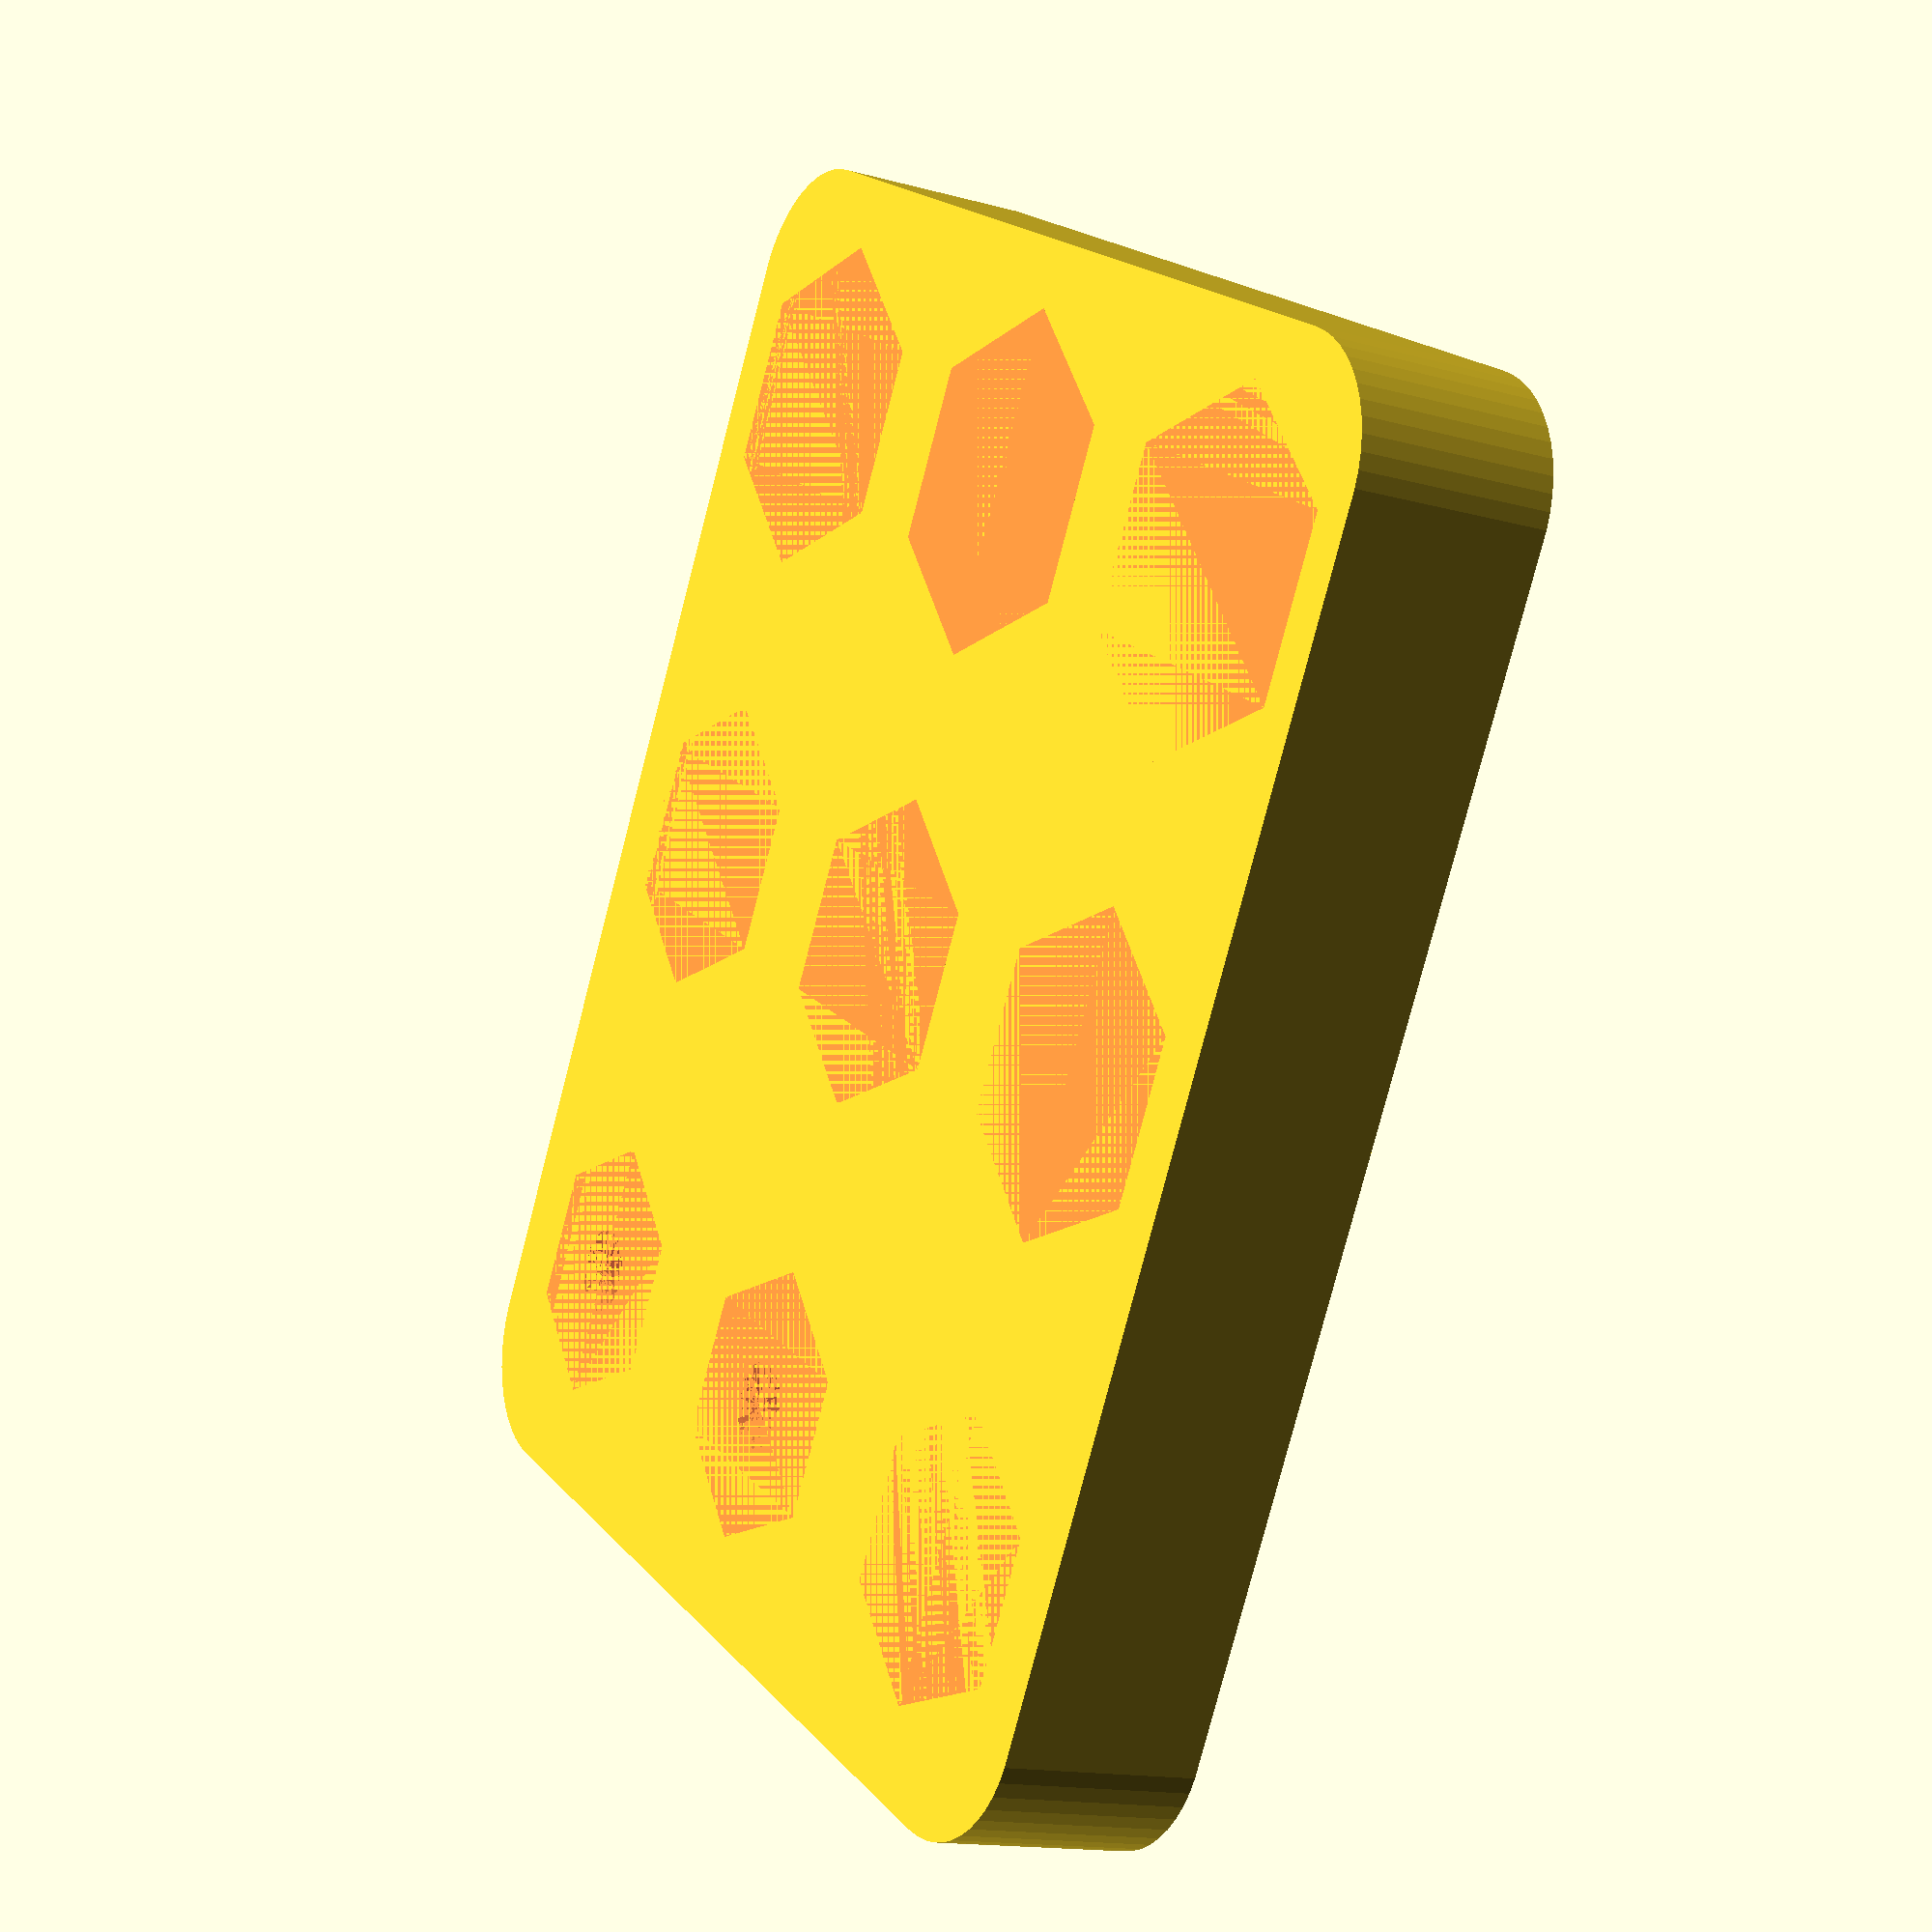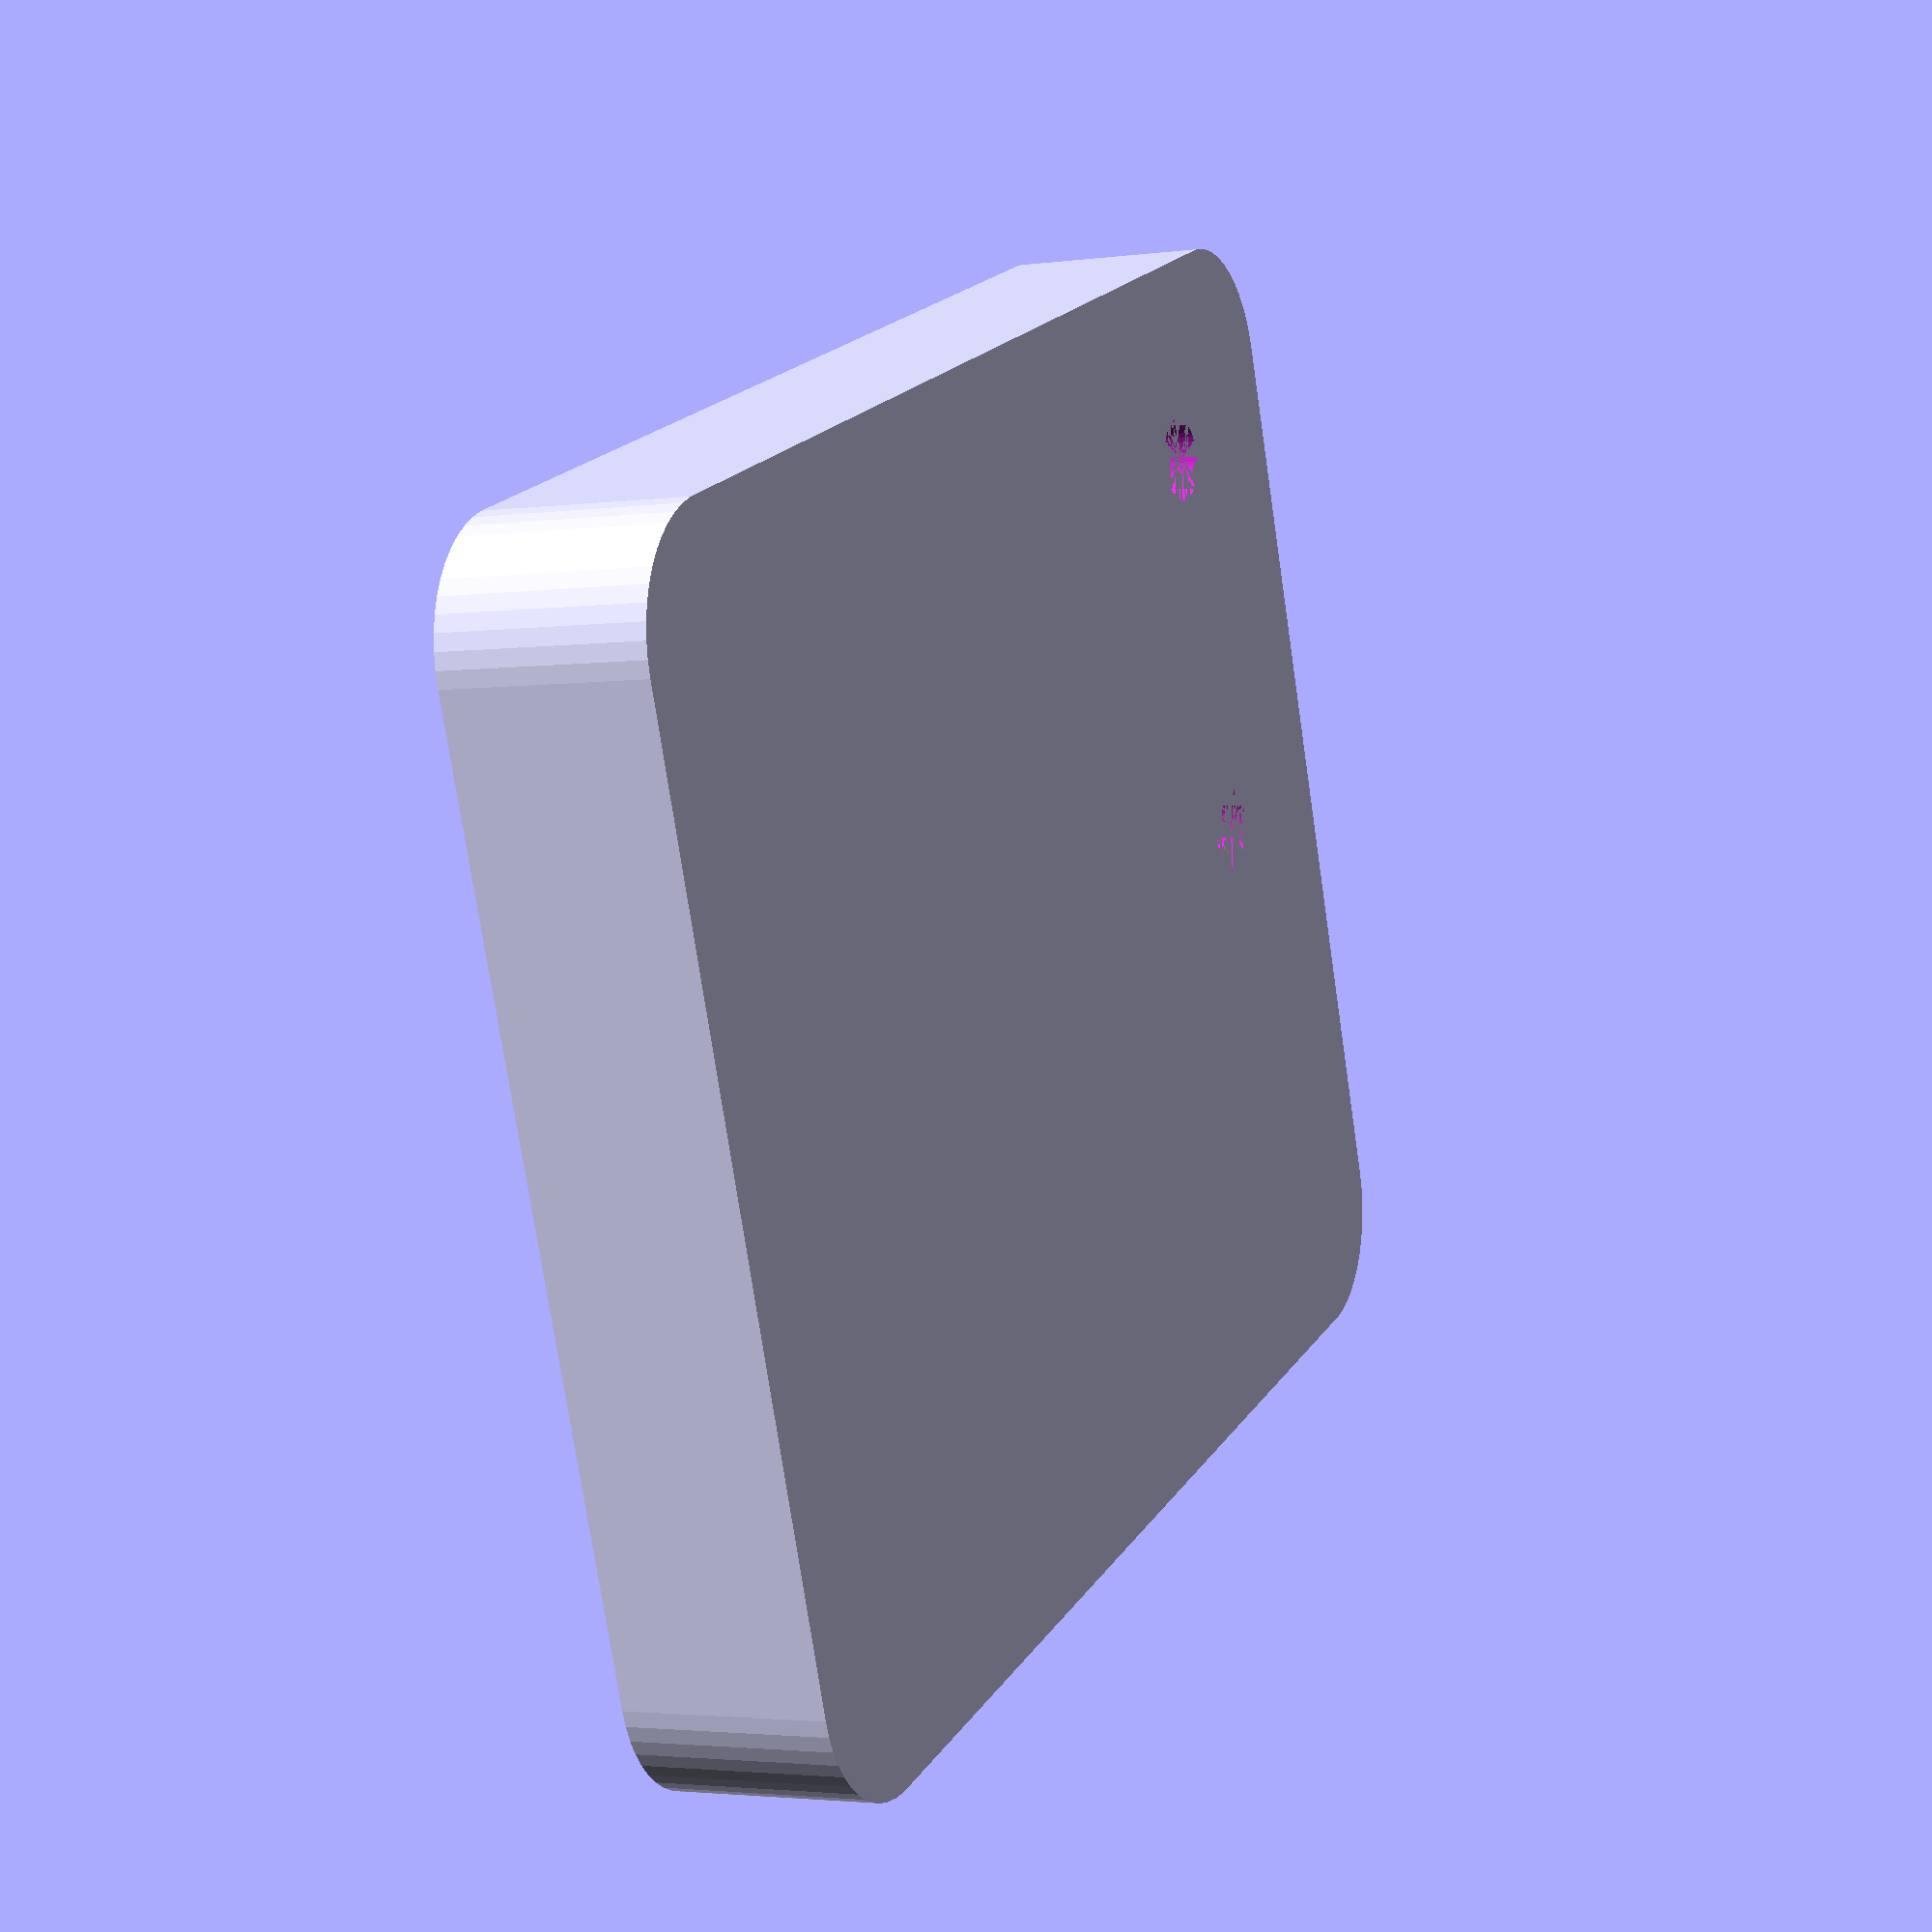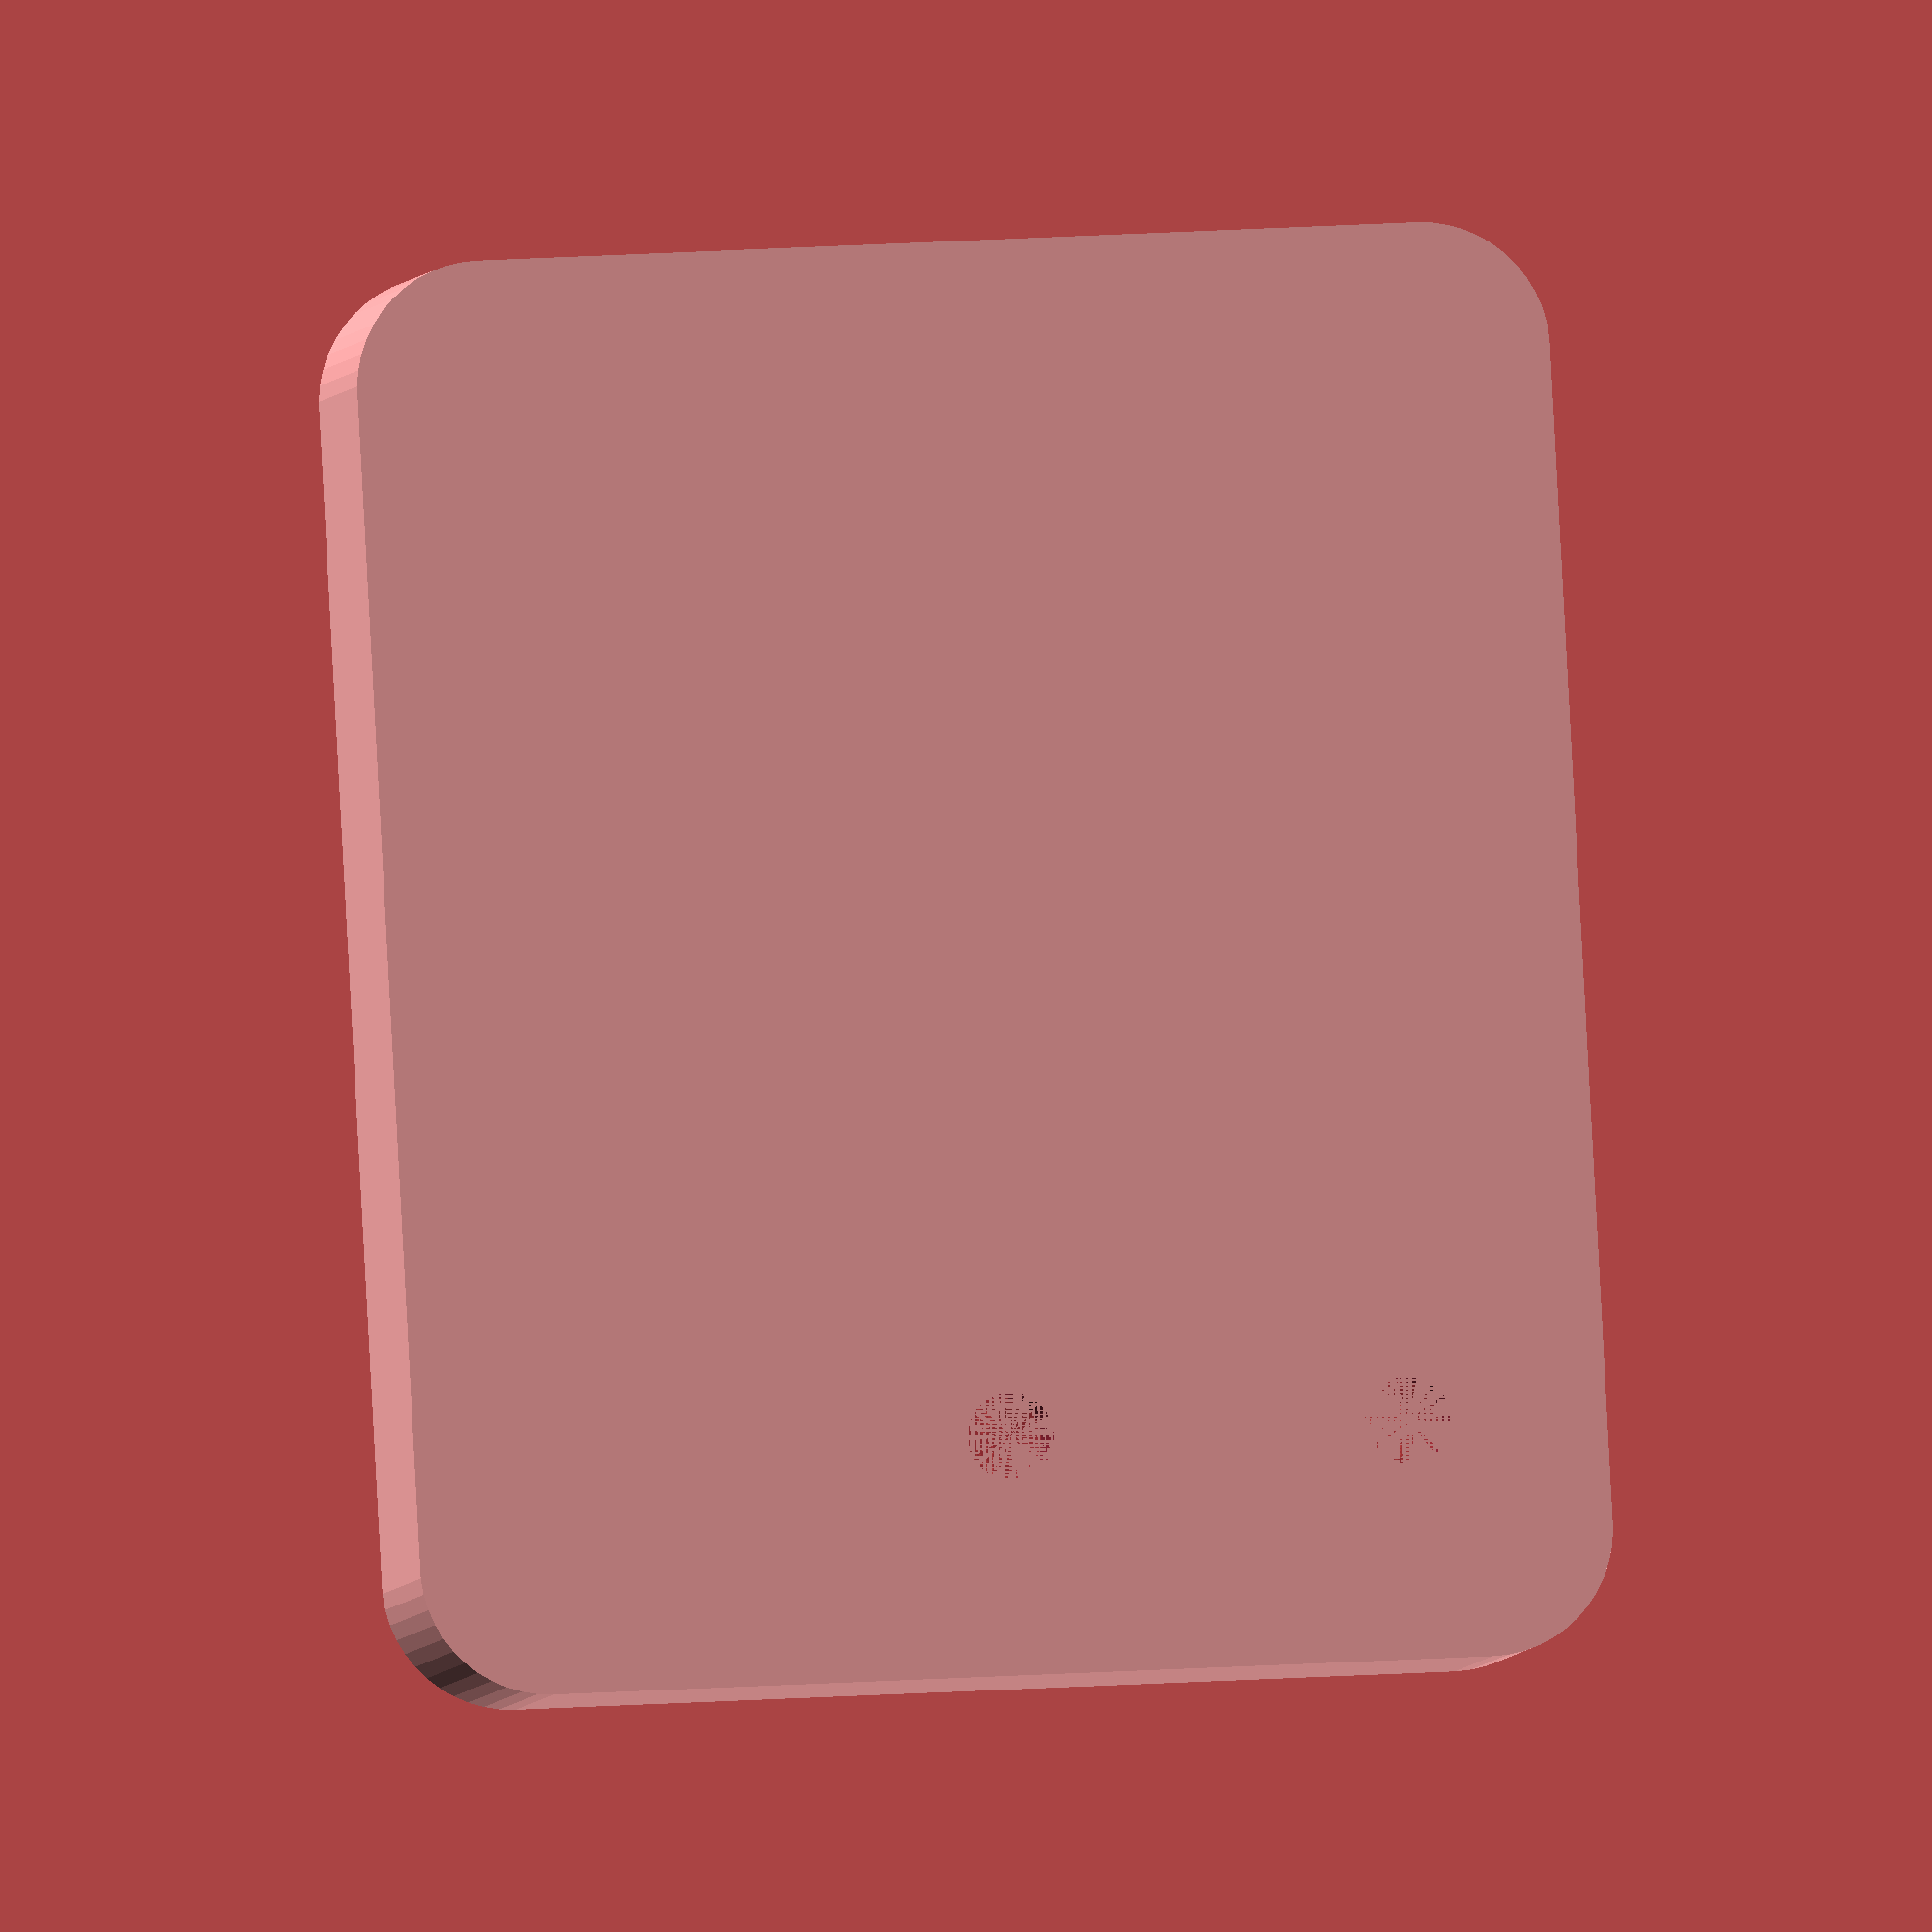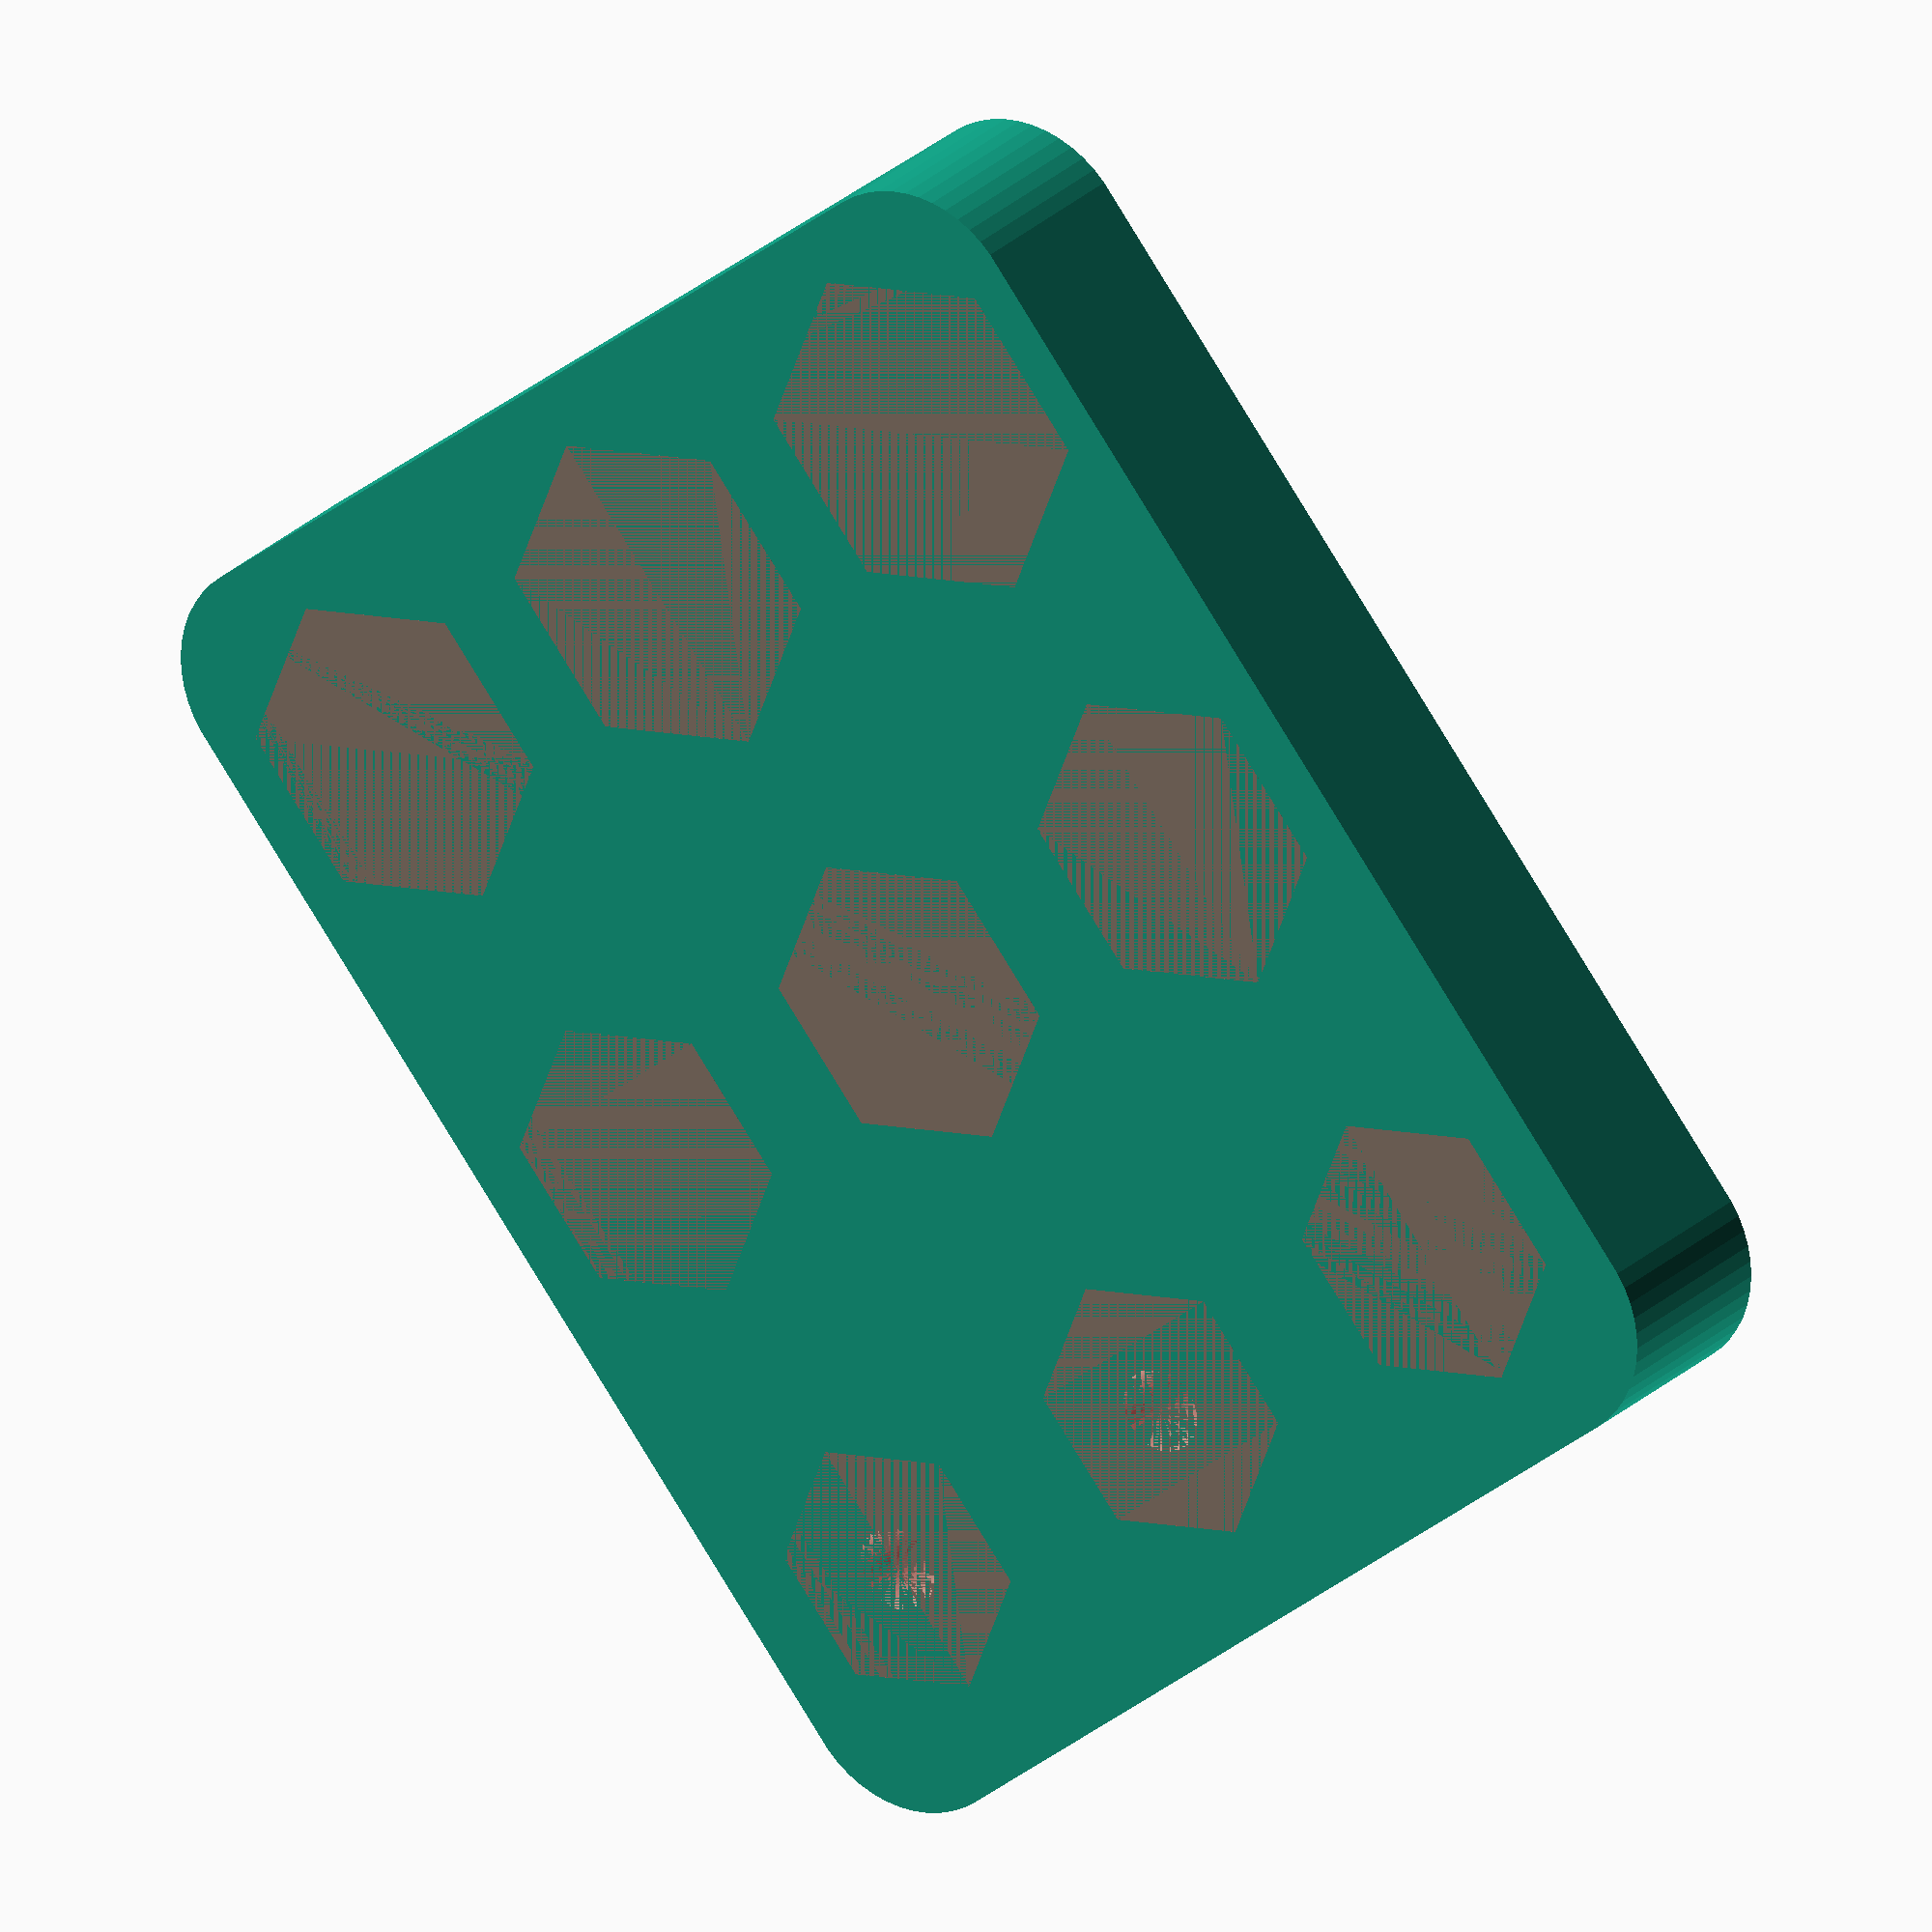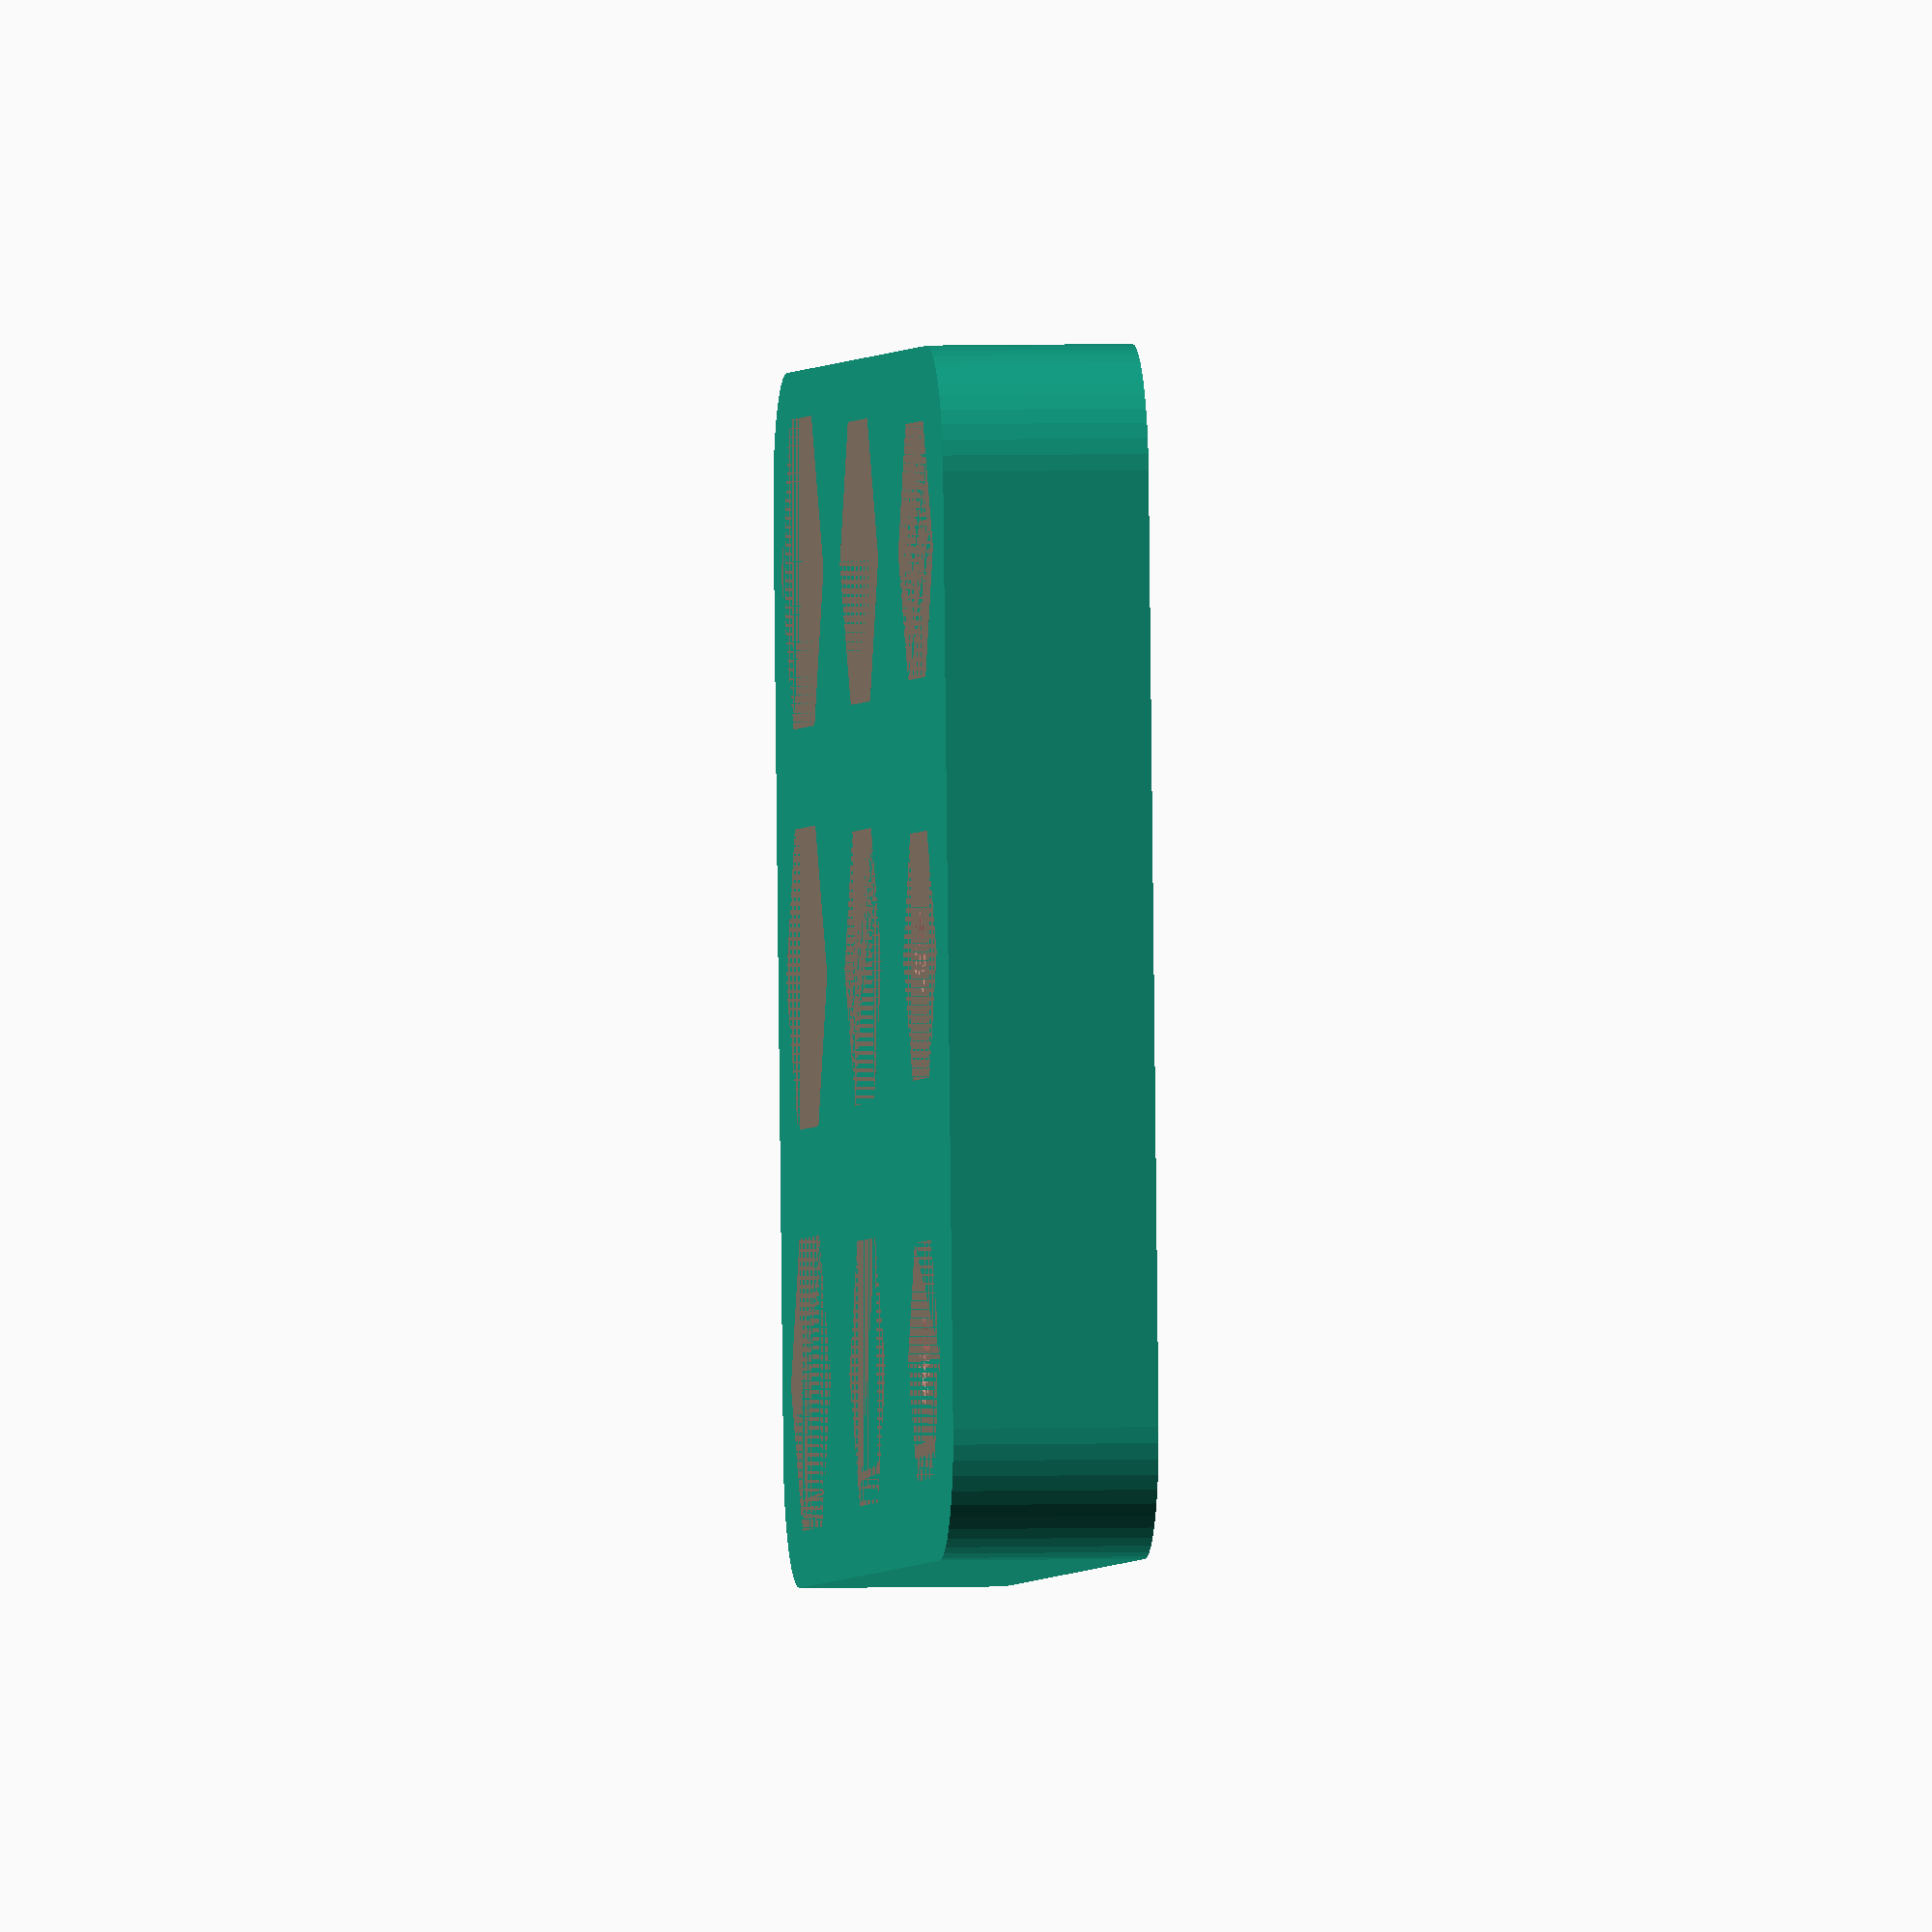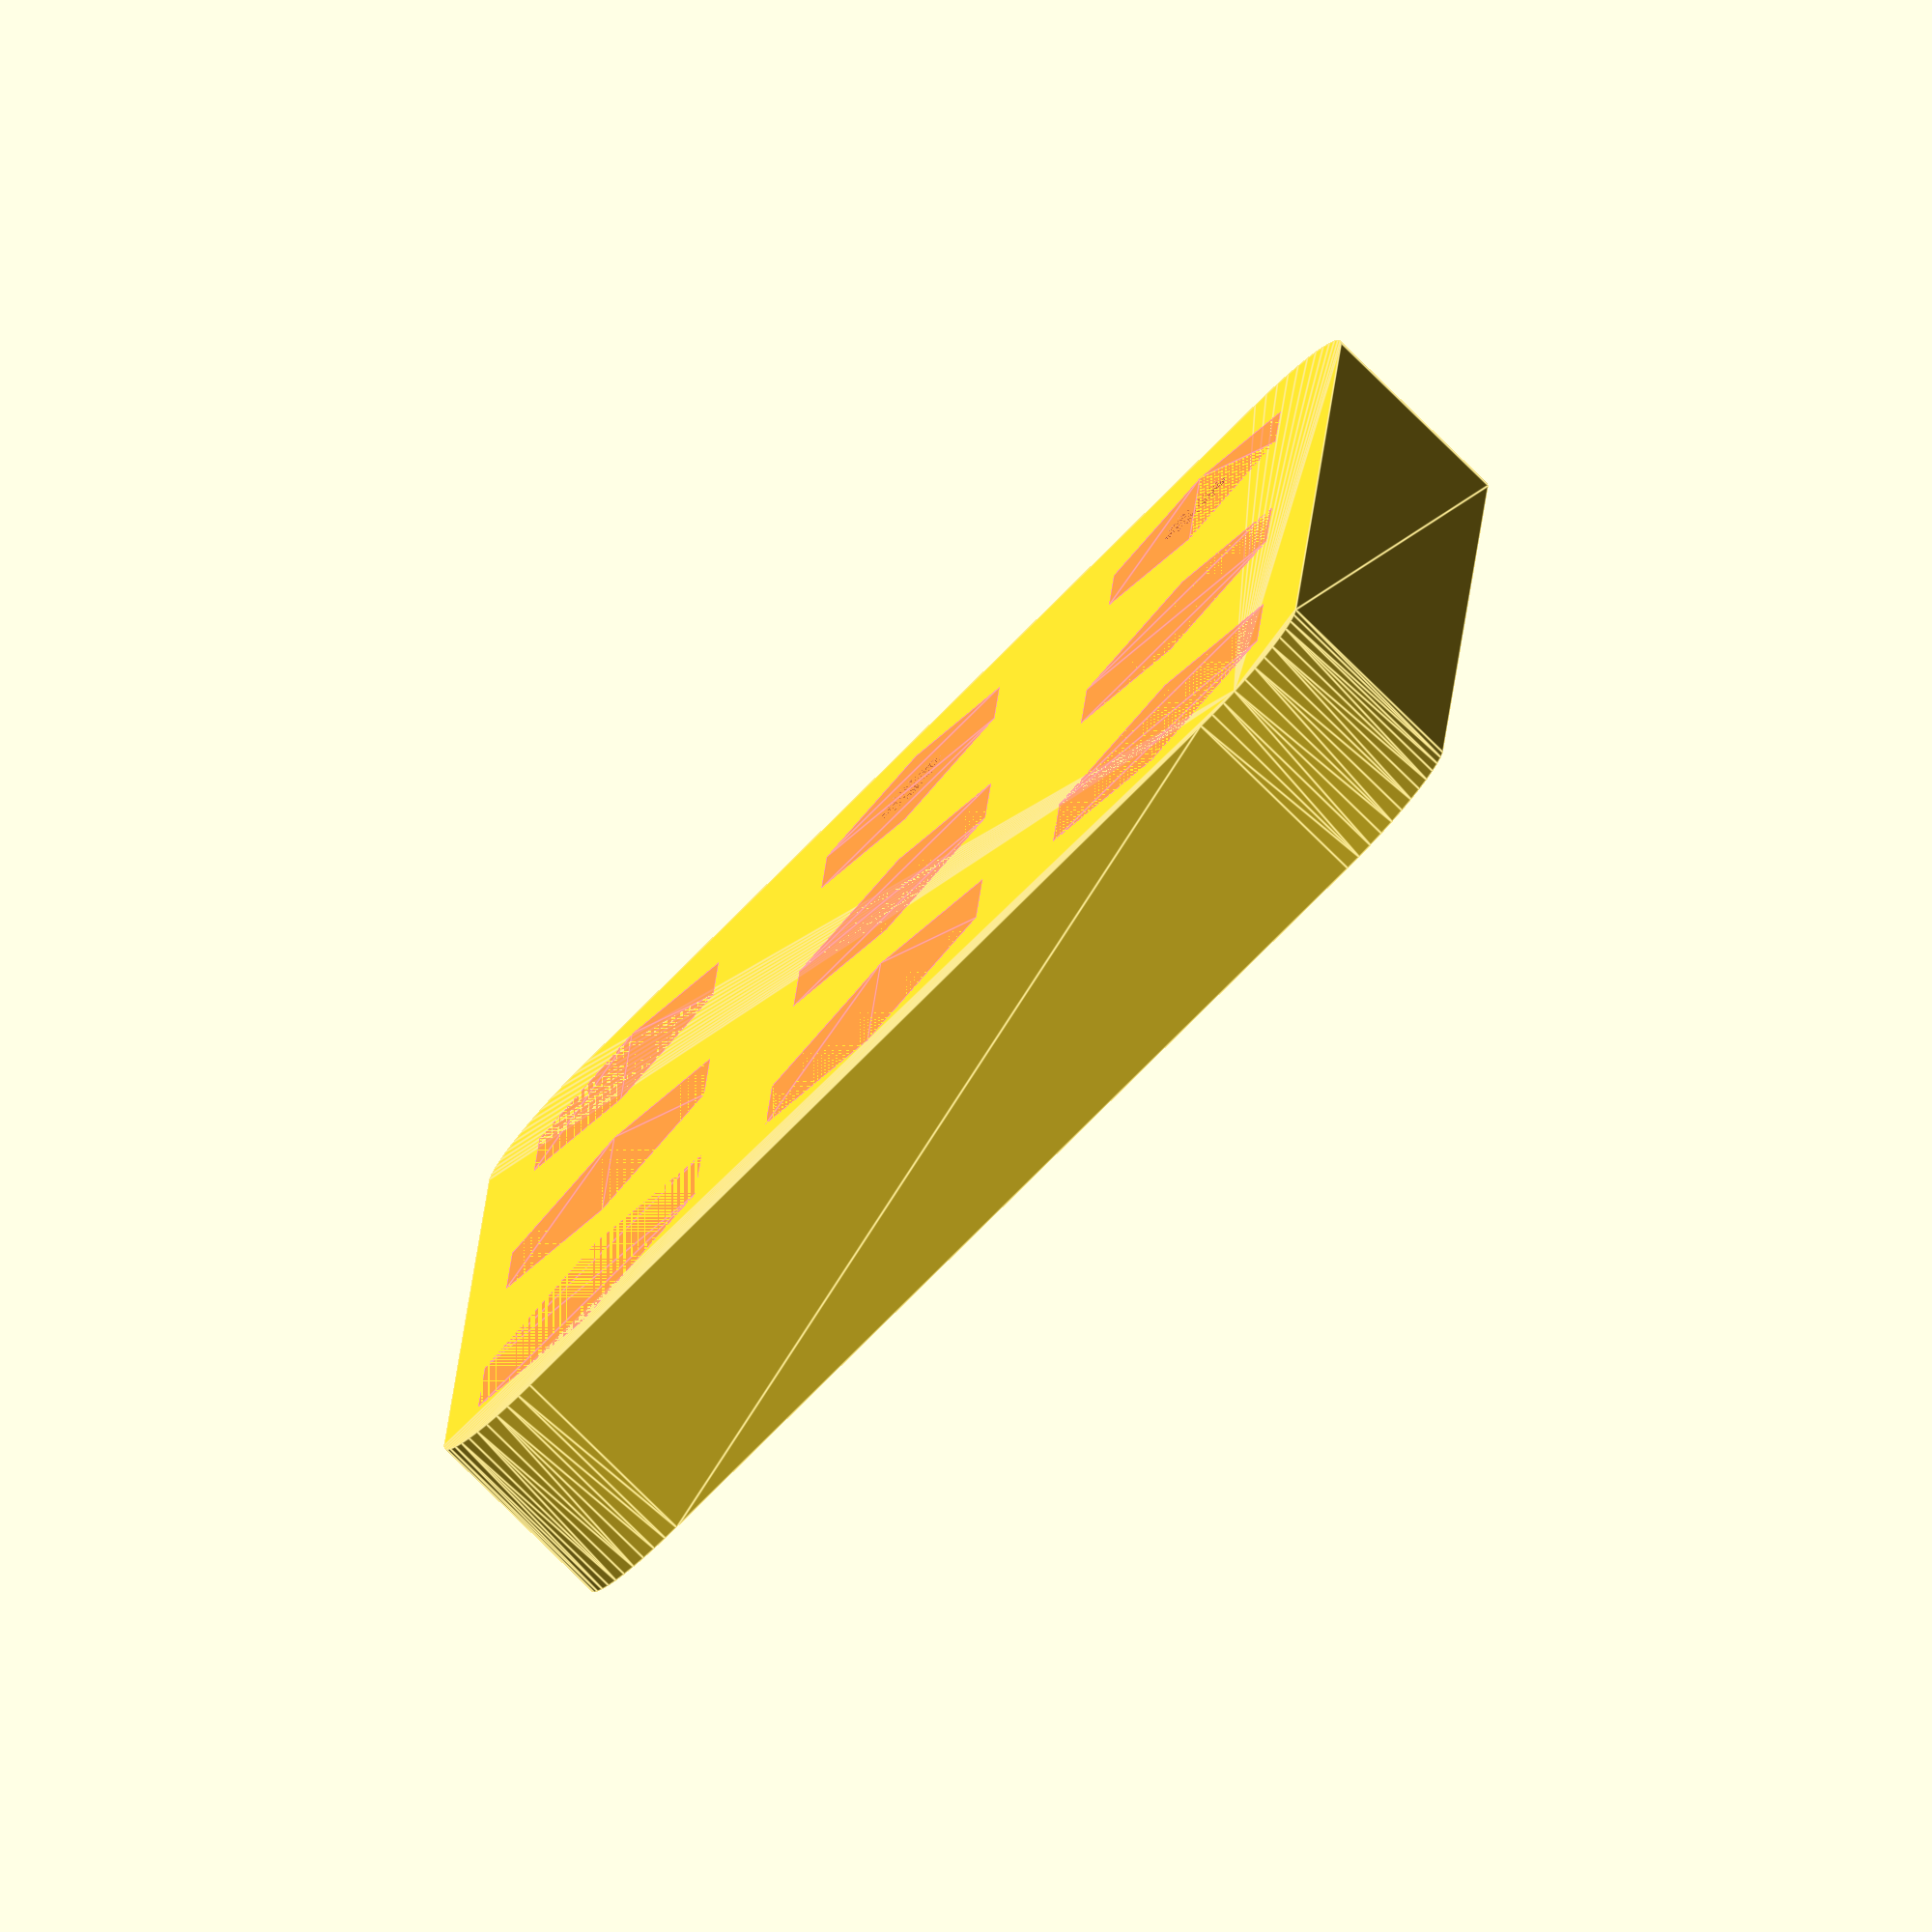
<openscad>
$fn = 50;


difference() {
	union() {
		translate(v = [0, 0, 0]) {
			rotate(a = [0, 0, 0]) {
				hull() {
					translate(v = [-22.8100000000, 18.4982668977, 0]) {
						rotate(a = [0, 0, 0]) {
							translate(v = [0, 0, 0]) {
								rotate(a = [0, 0, 0]) {
									cylinder(h = 8, r = 5);
								}
							}
						}
					}
					translate(v = [22.8100000000, 18.4982668977, 0]) {
						rotate(a = [0, 0, 0]) {
							translate(v = [0, 0, 0]) {
								rotate(a = [0, 0, 0]) {
									cylinder(h = 8, r = 5);
								}
							}
						}
					}
					translate(v = [-22.8100000000, -18.4982668977, 0]) {
						rotate(a = [0, 0, 0]) {
							translate(v = [0, 0, 0]) {
								rotate(a = [0, 0, 0]) {
									cylinder(h = 8, r = 5);
								}
							}
						}
					}
					translate(v = [22.8100000000, -18.4982668977, 0]) {
						rotate(a = [0, 0, 0]) {
							translate(v = [0, 0, 0]) {
								rotate(a = [0, 0, 0]) {
									cylinder(h = 8, r = 5);
								}
							}
						}
					}
				}
			}
		}
	}
	union() {
		translate(v = [-18.5400000000, -15.6655112652, 0]) {
			rotate(a = [0, 0, 0]) {
				#translate(v = [0, 0, 0]) {
					rotate(a = [0, 0, 0]) {
						linear_extrude(height = 5.5000000000) {
							polygon(points = [[5.3162000000, 0.0000000000], [2.6581000000, 4.6039642516], [-2.6581000000, 4.6039642516], [-5.3162000000, 0.0000000000], [-2.6581000000, -4.6039642516], [2.6581000000, -4.6039642516]]);
						}
					}
				}
			}
		}
		translate(v = [-18.5400000000, -15.6655112652, 0]) {
			rotate(a = [0, 0, 0]) {
				cylinder(h = 8, r = 1.7000000000);
			}
		}
		translate(v = [-18.5400000000, 0.0000000000, 0]) {
			rotate(a = [0, 0, 0]) {
				#translate(v = [0, 0, 0]) {
					rotate(a = [0, 0, 0]) {
						linear_extrude(height = 5.5000000000) {
							polygon(points = [[5.5162000000, 0.0000000000], [2.7581000000, 4.7771693324], [-2.7581000000, 4.7771693324], [-5.5162000000, 0.0000000000], [-2.7581000000, -4.7771693324], [2.7581000000, -4.7771693324]]);
						}
					}
				}
			}
		}
		translate(v = [-18.5400000000, 0.0000000000, 0]) {
			rotate(a = [0, 0, 0]) {
				cylinder(h = 8, r = 1.7000000000);
			}
		}
		translate(v = [-18.5400000000, 15.6655112652, 0]) {
			rotate(a = [0, 0, 0]) {
				#translate(v = [0, 0, 0]) {
					rotate(a = [0, 0, 0]) {
						linear_extrude(height = 5.5000000000) {
							polygon(points = [[5.7162000000, 0.0000000000], [2.8581000000, 4.9503744131], [-2.8581000000, 4.9503744131], [-5.7162000000, 0.0000000000], [-2.8581000000, -4.9503744131], [2.8581000000, -4.9503744131]]);
						}
					}
				}
			}
		}
		translate(v = [0.0000000000, -15.6655112652, 0]) {
			rotate(a = [0, 0, 0]) {
				#translate(v = [0, 0, 0]) {
					rotate(a = [0, 0, 0]) {
						linear_extrude(height = 5.5000000000) {
							polygon(points = [[5.9162000000, 0.0000000000], [2.9581000000, 5.1235794939], [-2.9581000000, 5.1235794939], [-5.9162000000, 0.0000000000], [-2.9581000000, -5.1235794939], [2.9581000000, -5.1235794939]]);
						}
					}
				}
			}
		}
		translate(v = [0.0000000000, 0.0000000000, 0]) {
			rotate(a = [0, 0, 0]) {
				#translate(v = [0, 0, 0]) {
					rotate(a = [0, 0, 0]) {
						linear_extrude(height = 5.5000000000) {
							polygon(points = [[6.1162000000, 0.0000000000], [3.0581000000, 5.2967845746], [-3.0581000000, 5.2967845746], [-6.1162000000, 0.0000000000], [-3.0581000000, -5.2967845746], [3.0581000000, -5.2967845746]]);
						}
					}
				}
			}
		}
		translate(v = [0.0000000000, 15.6655112652, 0]) {
			rotate(a = [0, 0, 0]) {
				#translate(v = [0, 0, 0]) {
					rotate(a = [0, 0, 0]) {
						linear_extrude(height = 5.5000000000) {
							polygon(points = [[6.3162000000, 0.0000000000], [3.1581000000, 5.4699896554], [-3.1581000000, 5.4699896554], [-6.3162000000, 0.0000000000], [-3.1581000000, -5.4699896554], [3.1581000000, -5.4699896554]]);
						}
					}
				}
			}
		}
		translate(v = [18.5400000000, -15.6655112652, 0]) {
			rotate(a = [0, 0, 0]) {
				#translate(v = [0, 0, 0]) {
					rotate(a = [0, 0, 0]) {
						linear_extrude(height = 5.5000000000) {
							polygon(points = [[6.5162000000, 0.0000000000], [3.2581000000, 5.6431947361], [-3.2581000000, 5.6431947361], [-6.5162000000, 0.0000000000], [-3.2581000000, -5.6431947361], [3.2581000000, -5.6431947361]]);
						}
					}
				}
			}
		}
		translate(v = [18.5400000000, 0.0000000000, 0]) {
			rotate(a = [0, 0, 0]) {
				#translate(v = [0, 0, 0]) {
					rotate(a = [0, 0, 0]) {
						linear_extrude(height = 5.5000000000) {
							polygon(points = [[6.7162000000, 0.0000000000], [3.3581000000, 5.8163998169], [-3.3581000000, 5.8163998169], [-6.7162000000, 0.0000000000], [-3.3581000000, -5.8163998169], [3.3581000000, -5.8163998169]]);
						}
					}
				}
			}
		}
		translate(v = [18.5400000000, 15.6655112652, 0]) {
			rotate(a = [0, 0, 0]) {
				#translate(v = [0, 0, 0]) {
					rotate(a = [0, 0, 0]) {
						linear_extrude(height = 5.5000000000) {
							polygon(points = [[6.9162000000, 0.0000000000], [3.4581000000, 5.9896048977], [-3.4581000000, 5.9896048977], [-6.9162000000, 0.0000000000], [-3.4581000000, -5.9896048977], [3.4581000000, -5.9896048977]]);
						}
					}
				}
			}
		}
	}
}
</openscad>
<views>
elev=194.6 azim=60.9 roll=301.0 proj=p view=solid
elev=182.6 azim=340.0 roll=244.8 proj=p view=wireframe
elev=184.3 azim=86.9 roll=190.7 proj=o view=wireframe
elev=335.3 azim=308.9 roll=213.4 proj=o view=solid
elev=356.2 azim=5.1 roll=263.2 proj=o view=solid
elev=79.3 azim=86.9 roll=225.4 proj=o view=edges
</views>
